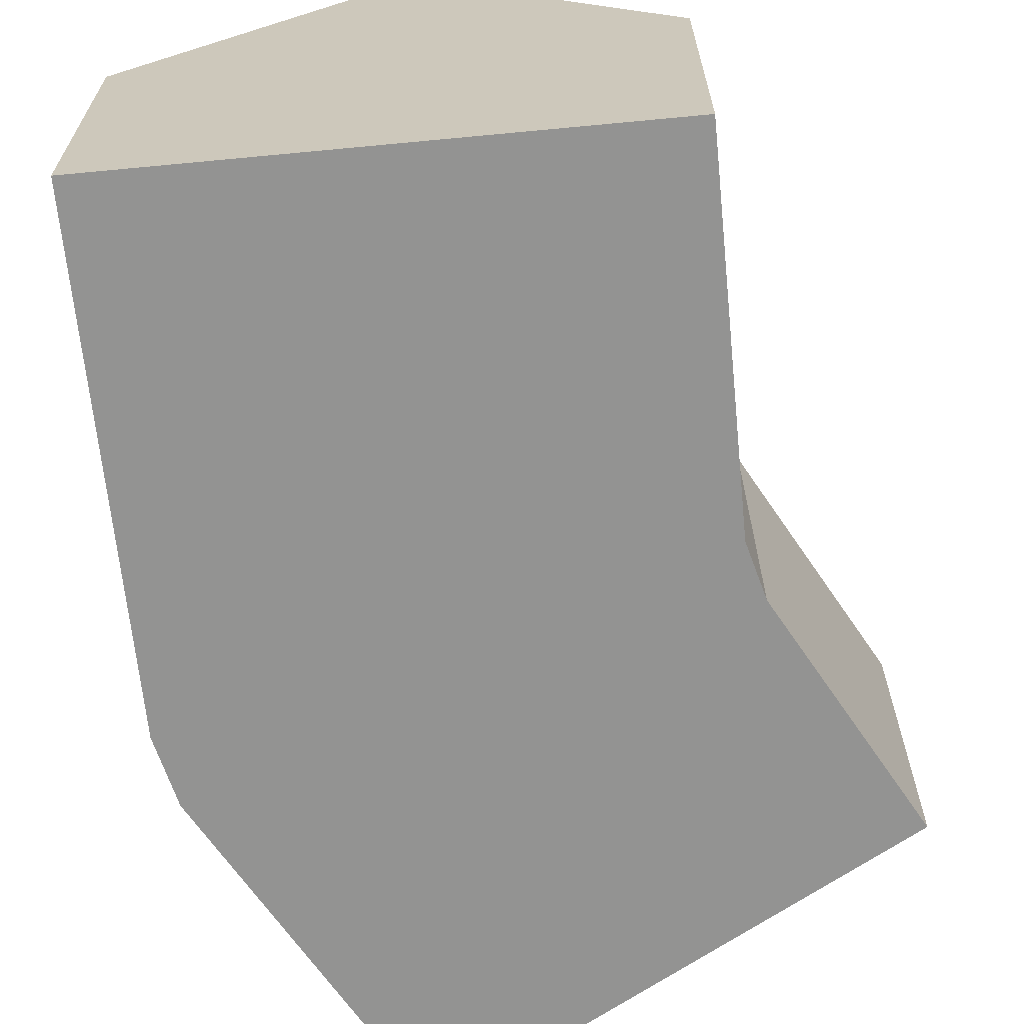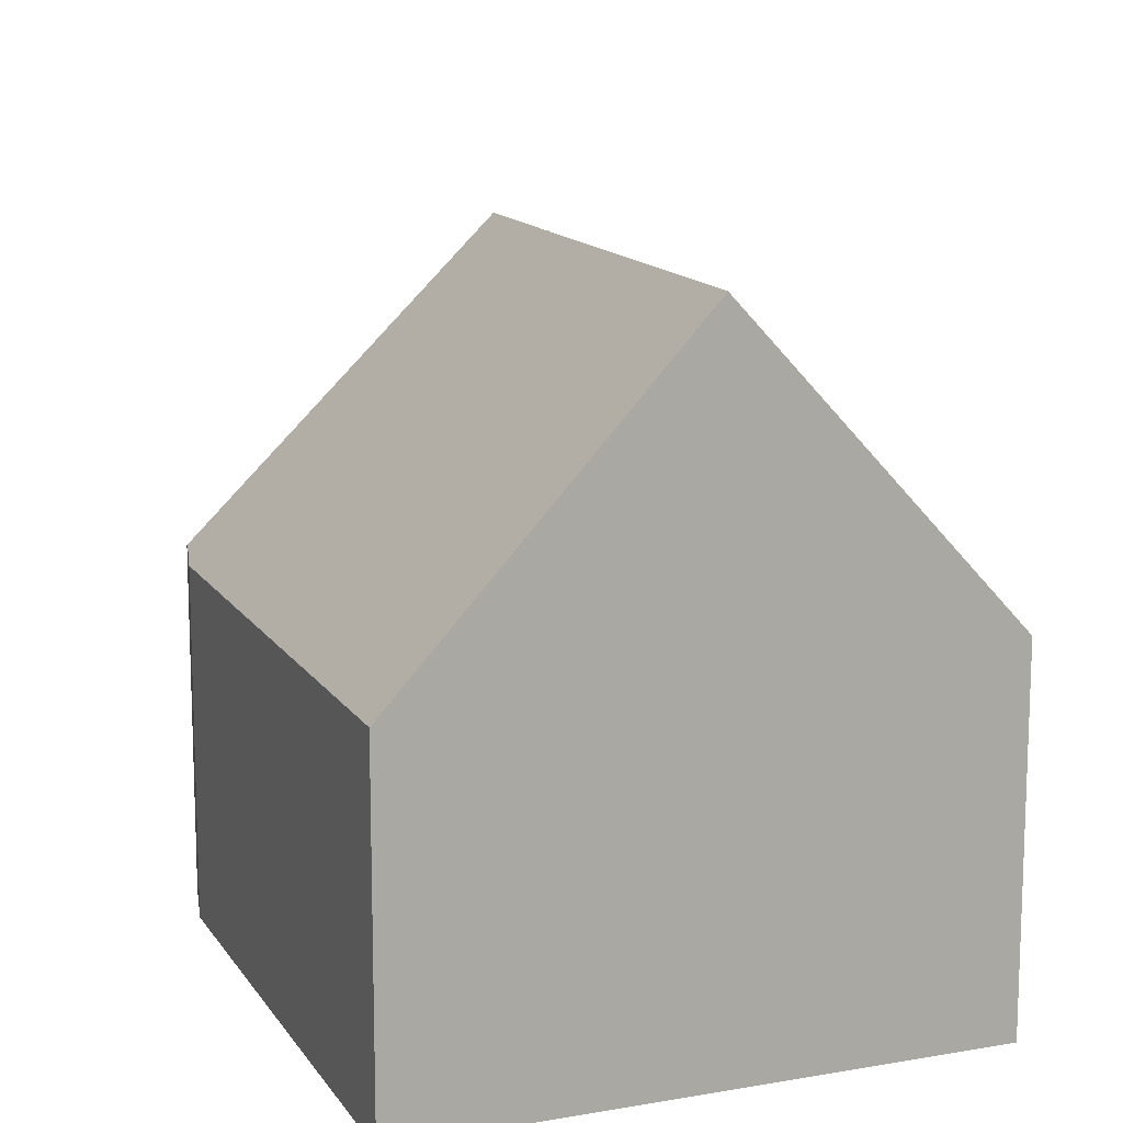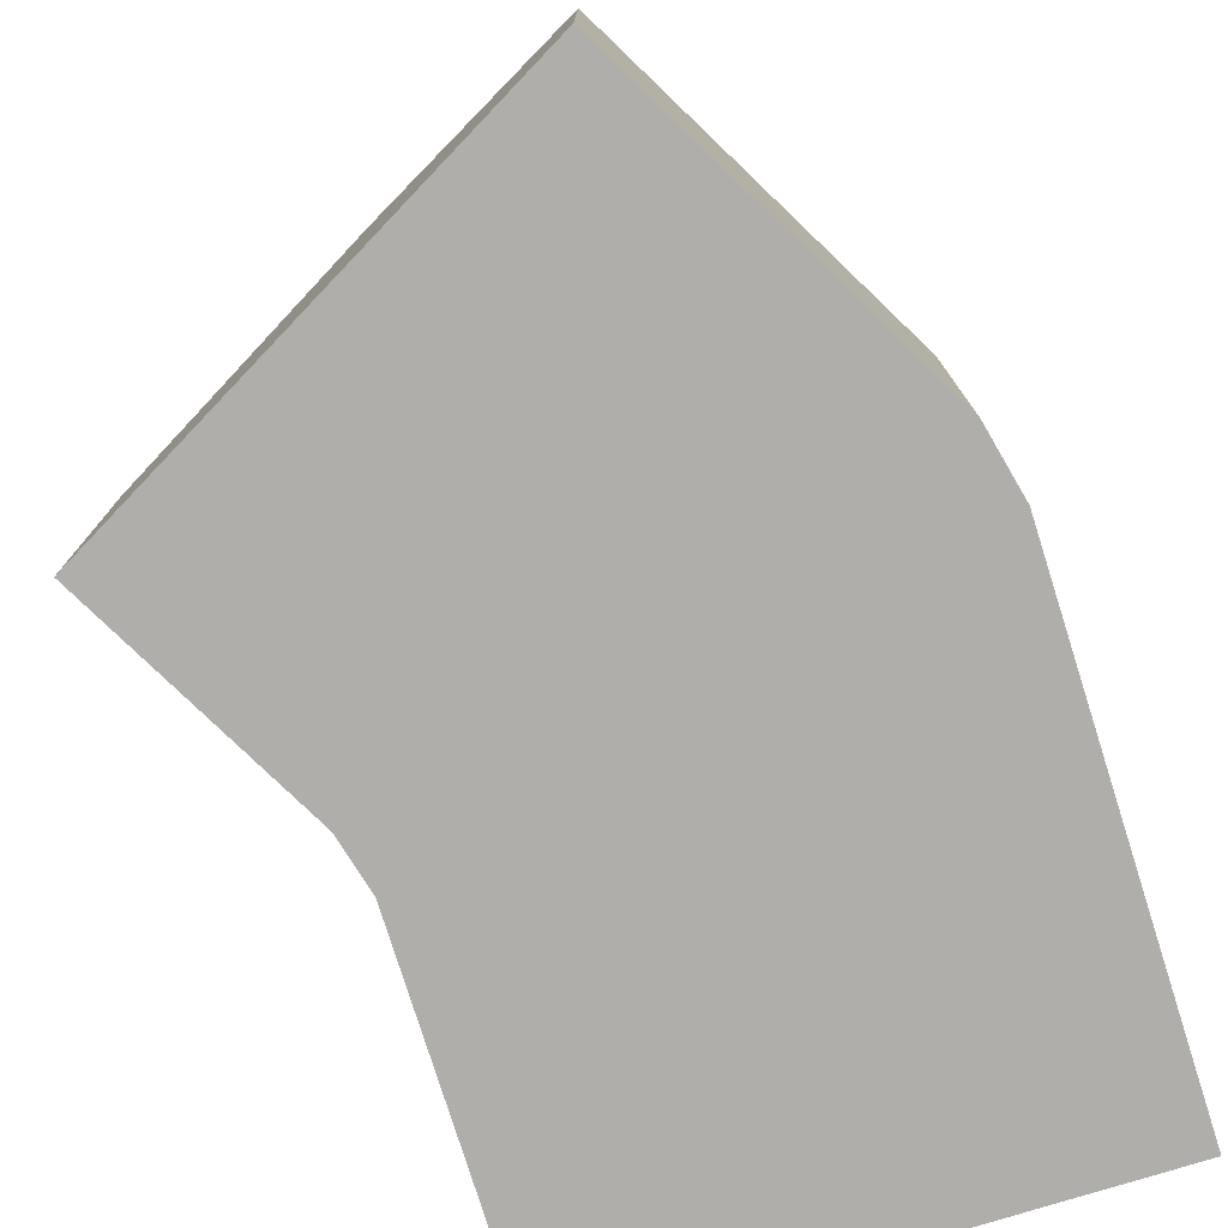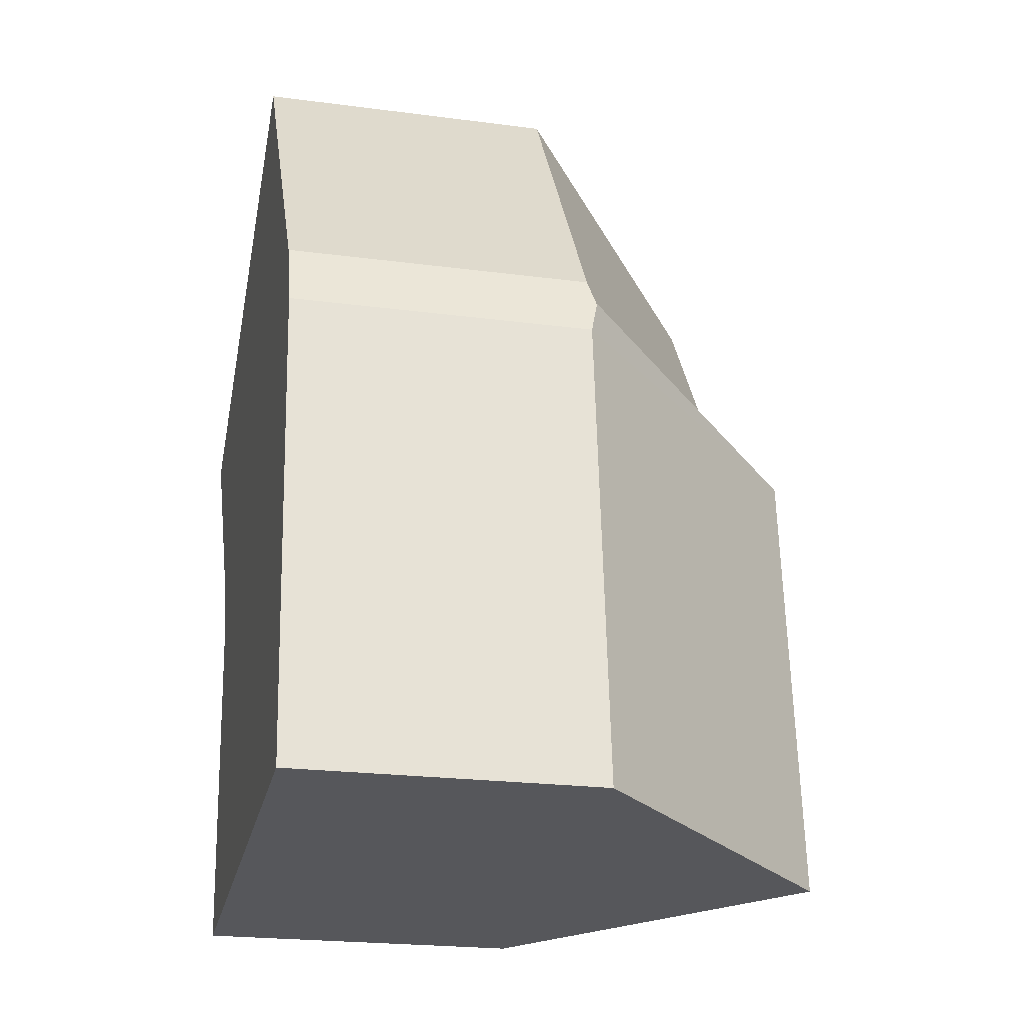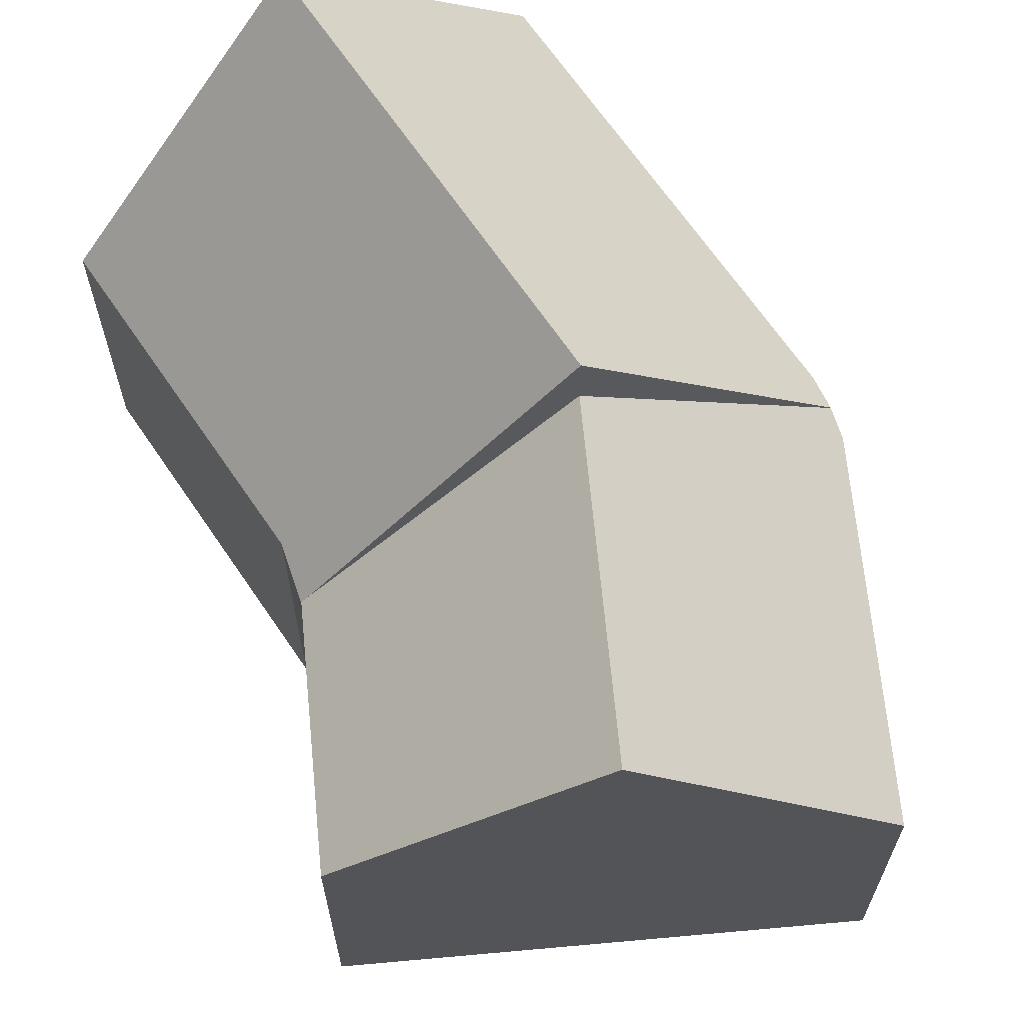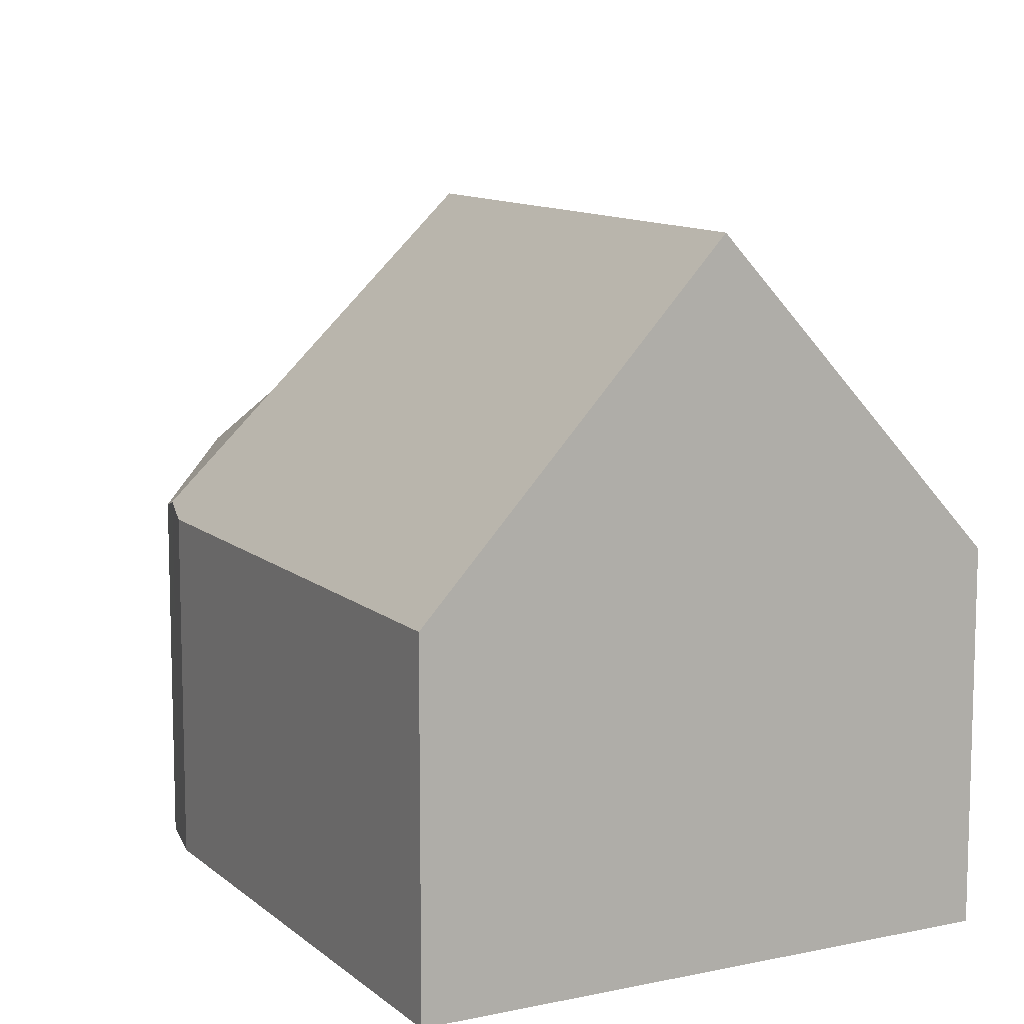
<metadata>
{"format":"obj","ext":"obj","renderer":"f3d","projection":"perspective","resolution":1024,"background":"white","views":[{"elev":-66.7,"azim":180.0,"up":"+Y"},{"elev":13.7,"azim":152.9,"up":"+Y"},{"elev":-77.6,"azim":11.7,"up":"+Y"},{"elev":-22.0,"azim":77.0,"up":"+Z"},{"elev":66.0,"azim":-39.8,"up":"+Y"},{"elev":10.8,"azim":146.3,"up":"+Y"}]}
</metadata>
<code>
v  9.694 7.087 6.693
v  9.186 12.23 -3.003
v  4.829 12.23 3.334
v  14.62 7.087 -0.476
v  14.84 7.252 -1.133
v  3.462 7.194 -4.896
v  3.341 7.087 -4.936
v  3.33 7.094 -4.907
v  0.241 7.38 0.166
v  0 7.125 4.363e-16
v  9.694 -4.098e-16 6.693
v  14.62 2.915e-17 -0.476
v  14.84 6.938e-17 -1.133
v  9.186 1.839e-16 -3.003
v  3.462 2.998e-16 -4.896
v  3.341 3.022e-16 -4.936
v  3.33 3.005e-16 -4.907
v  0 0 0
v  0.241 -1.016e-17 0.166
v  4.829 -2.041e-16 3.334
v  15.13 7.058 -1.973
v  9.186 13.53 -3.003
v  14.84 7.267 -1.133
v  16.29 7.058 -13.19
v  10.3 13.53 -13.77
v  3.78 7.399 -6.122
v  3.341 7.06 -4.936
v  4.588 7.355 -14.31
v  15.13 1.208e-16 -1.973
v  16.29 8.078e-16 -13.19
v  10.3 8.429e-16 -13.77
v  4.588 8.762e-16 -14.31
v  3.78 3.749e-16 -6.122
g defaultobject
f 1 2 3
f 2 1 4
f 2 4 5
f 6 3 2
f 3 6 7
f 3 7 8
f 3 8 9
f 9 8 10
f 11 4 1
f 4 11 12
f 4 13 5
f 13 4 12
f 13 2 5
f 2 13 6
f 6 13 14
f 6 14 15
f 6 15 7
f 7 15 16
f 7 17 8
f 17 7 16
f 8 18 10
f 18 8 17
f 9 1 3
f 1 9 10
f 1 10 18
f 1 18 19
f 1 19 20
f 1 20 11
f 15 17 16
f 17 19 18
f 19 17 20
f 20 17 15
f 20 15 14
f 20 14 11
f 11 14 13
f 11 13 12
f 21 22 23
f 22 21 24
f 22 24 25
f 6 26 27
f 26 6 22
f 26 22 25
f 25 28 26
f 6 23 22
f 23 6 13
f 13 6 27
f 13 27 16
f 13 16 15
f 13 15 14
f 13 21 23
f 21 13 29
f 29 24 21
f 24 29 30
f 24 28 25
f 28 24 30
f 28 30 31
f 28 31 32
f 28 33 26
f 33 28 32
f 33 27 26
f 27 33 16
f 14 29 13
f 29 14 30
f 30 14 31
f 31 14 15
f 31 15 33
f 31 33 32
f 33 15 16

</code>
